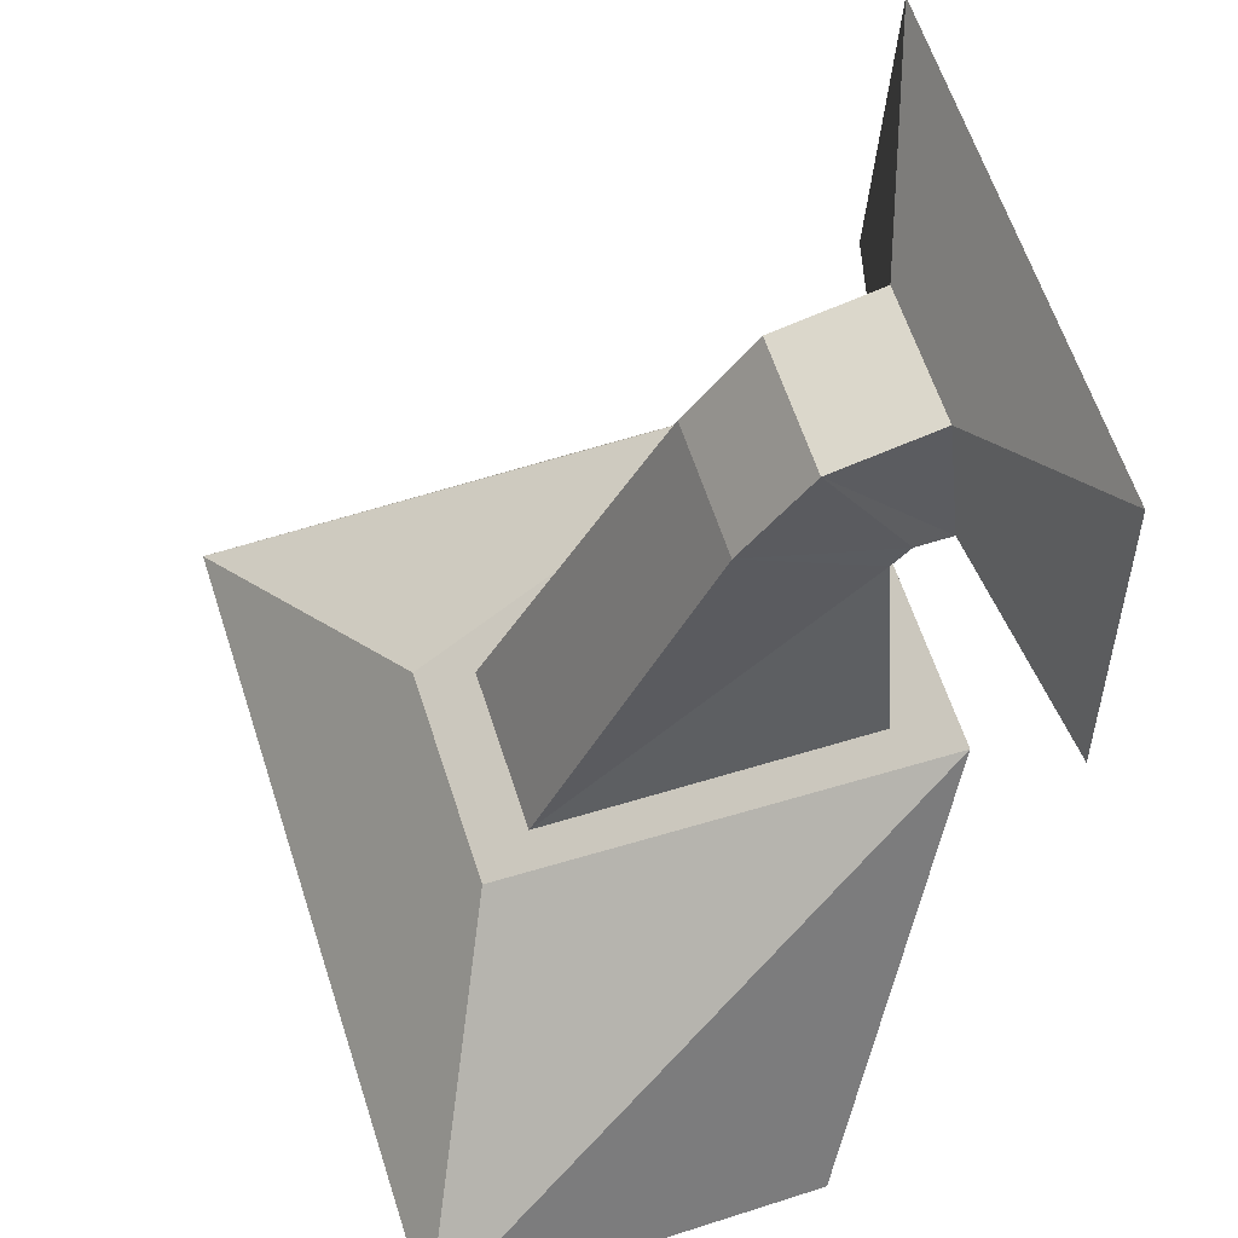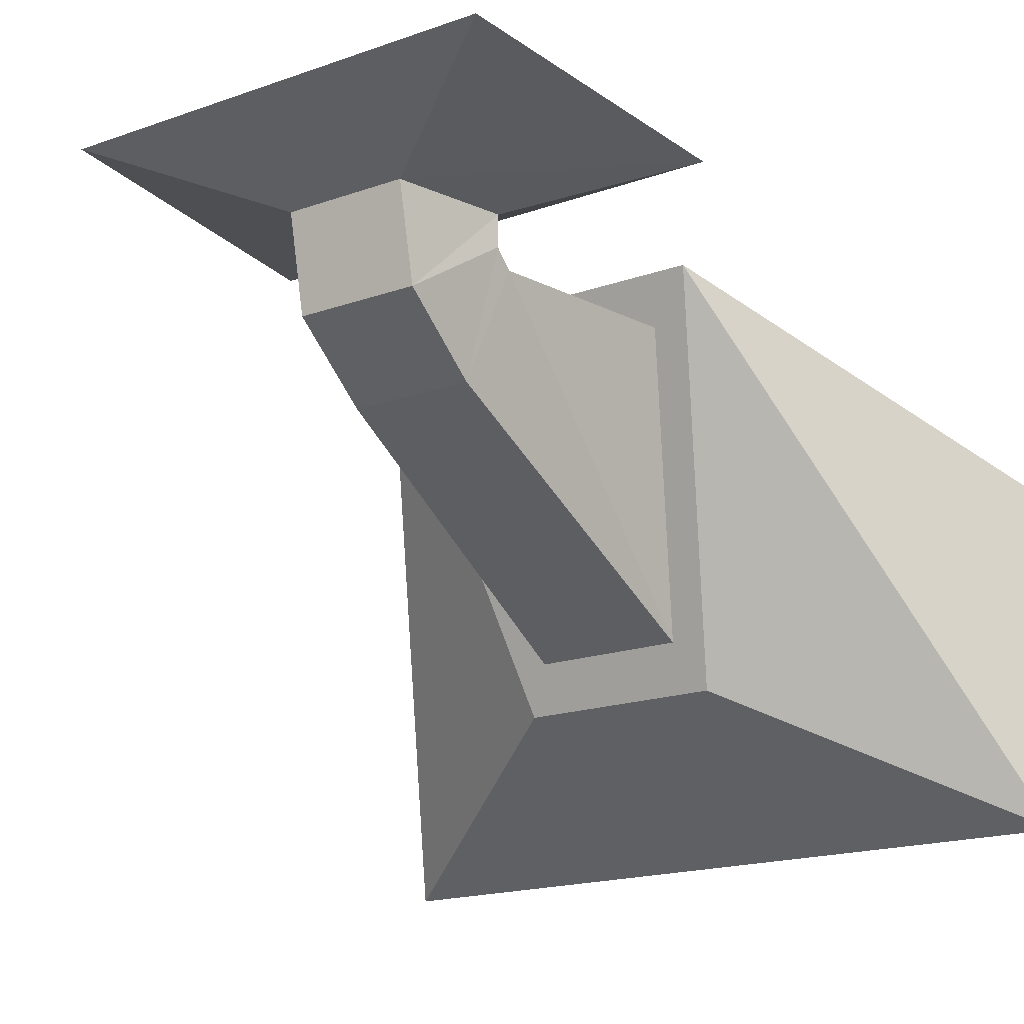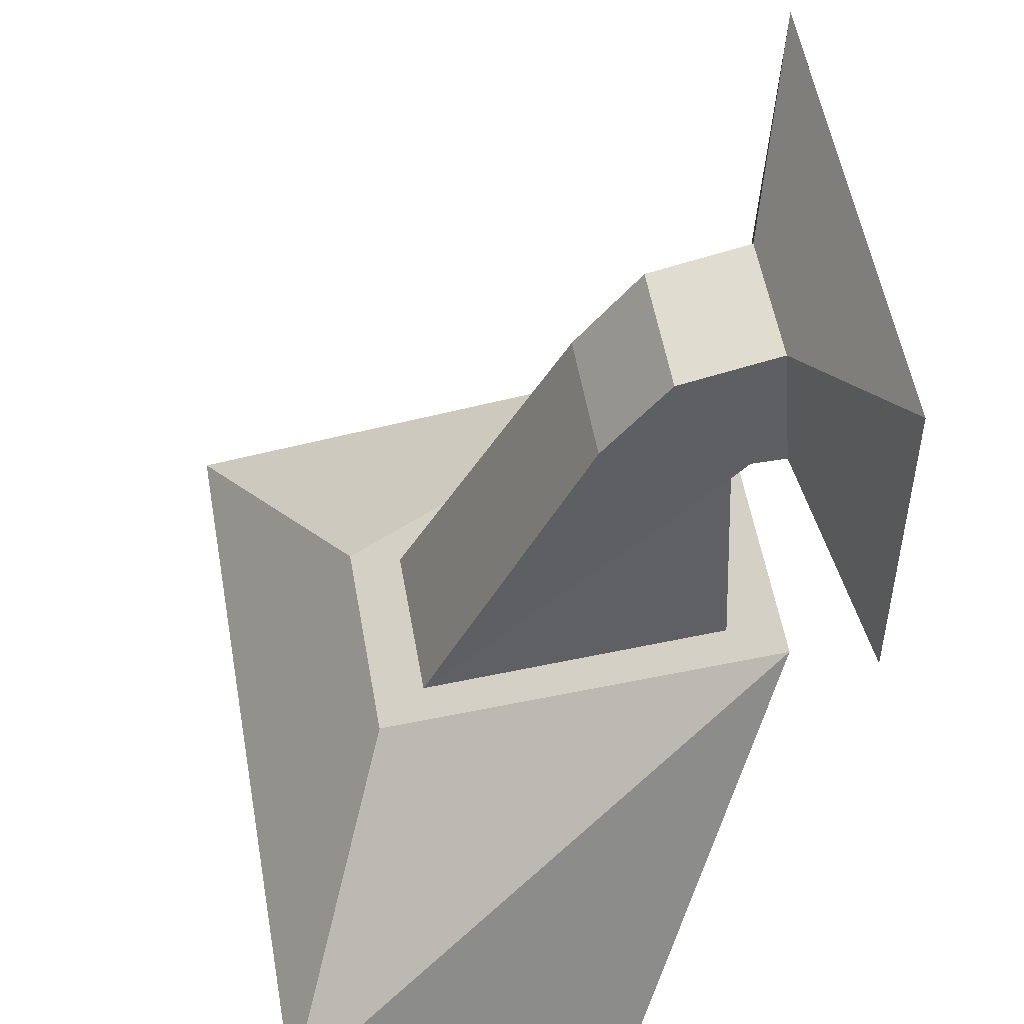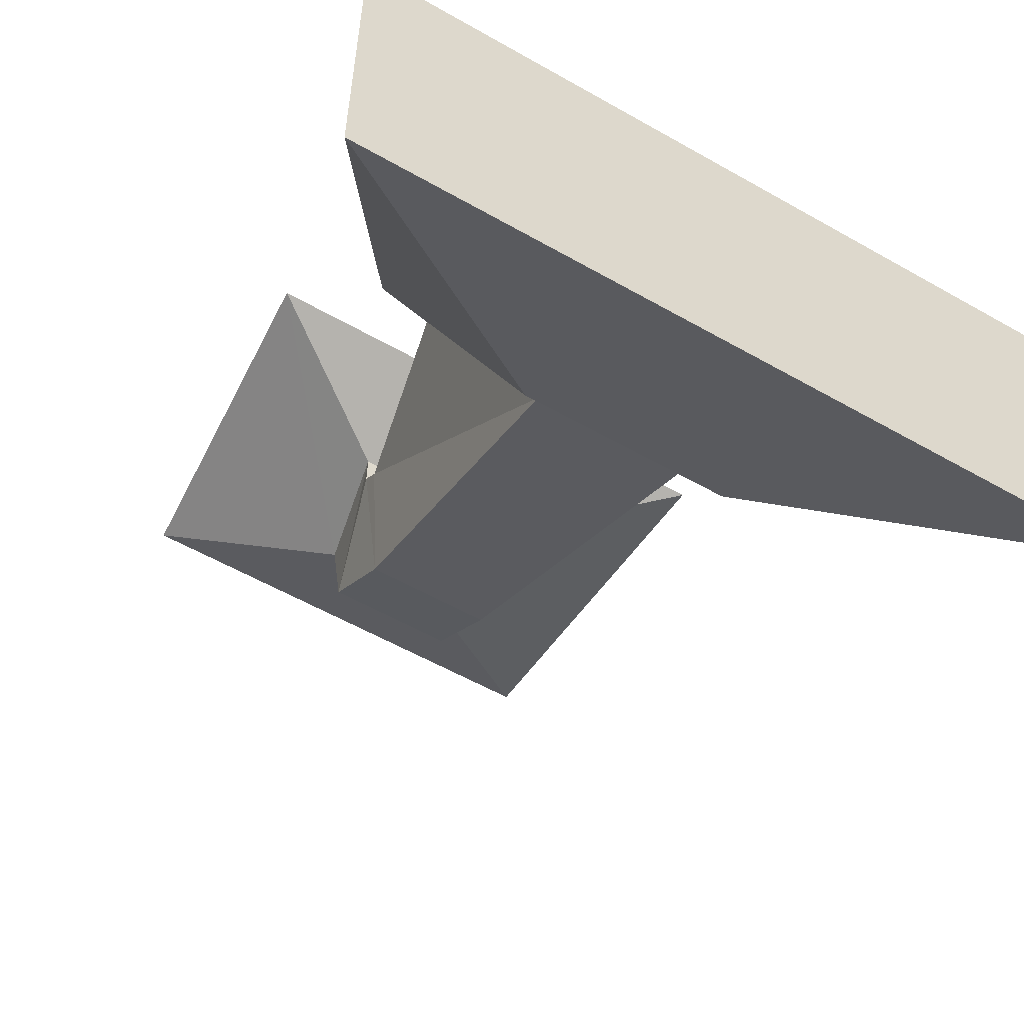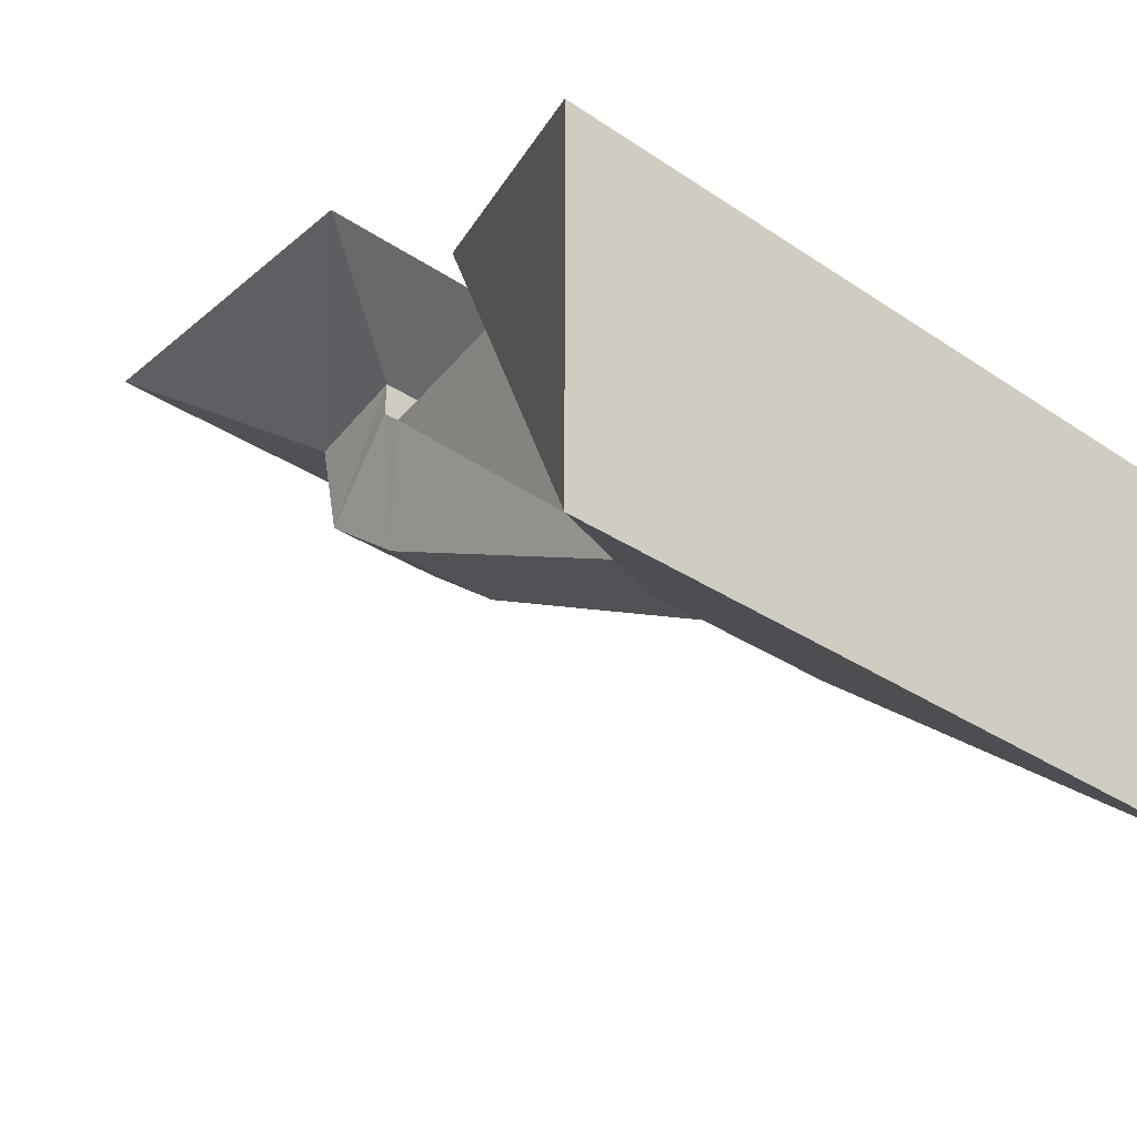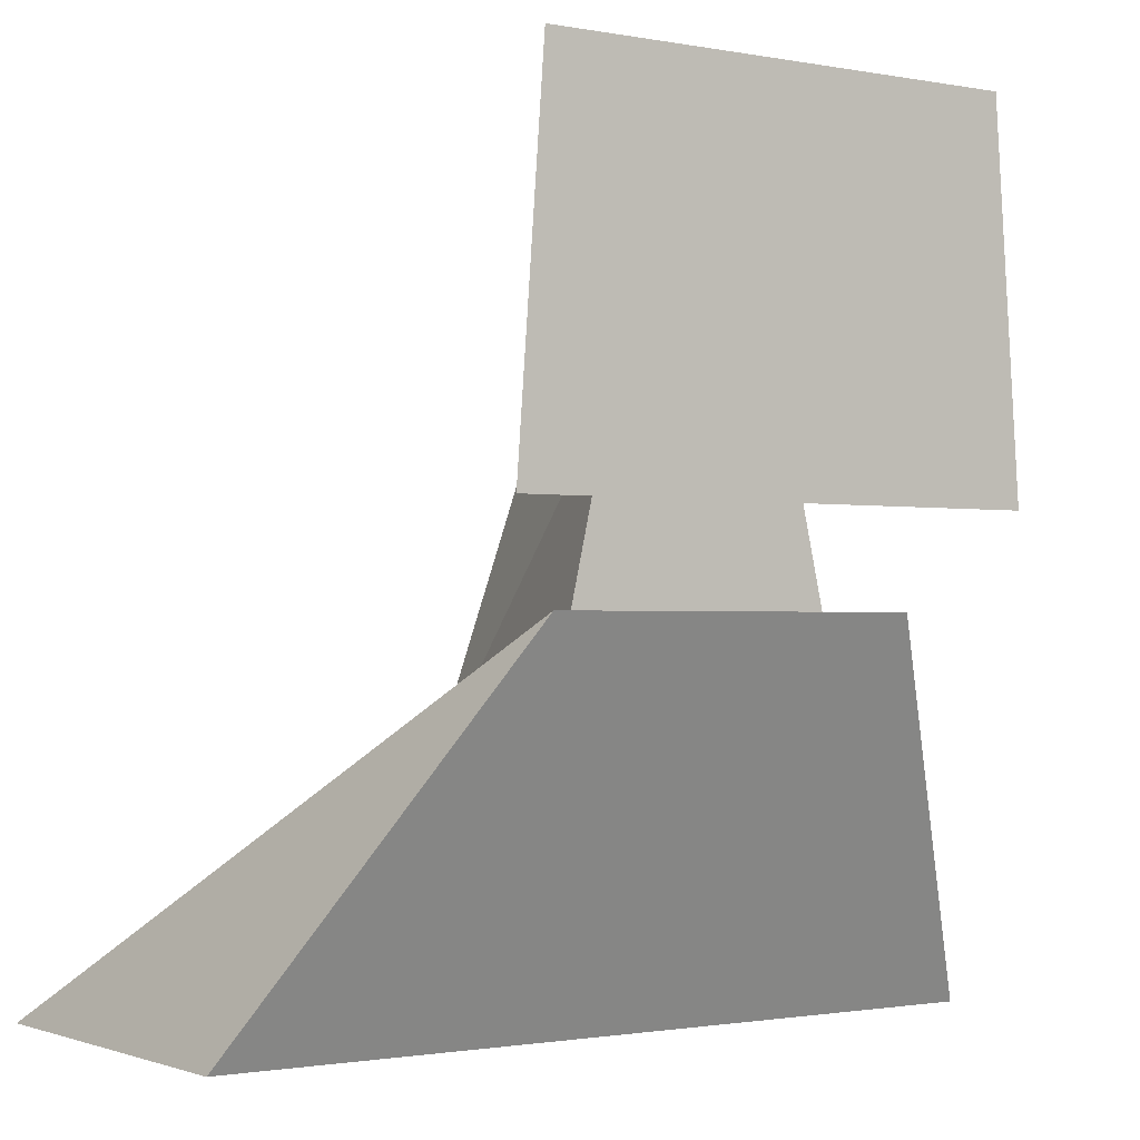
<metadata>
{"format":"obj","ext":"obj","renderer":"f3d","projection":"perspective","resolution":1024,"background":"white","views":[{"elev":62.4,"azim":-108.0,"up":"+Y"},{"elev":-18.6,"azim":-146.3,"up":"+Z"},{"elev":56.6,"azim":-100.2,"up":"+Y"},{"elev":-56.8,"azim":-30.7,"up":"+Z"},{"elev":-31.5,"azim":-43.9,"up":"+Z"},{"elev":-1.3,"azim":-34.8,"up":"+Y"}]}
</metadata>
<code>
o Bein_Mesh.001
v 0.4332 0.2141 0.06038
v 0.7454 0.8854 1.684
v -0.7454 0.8854 1.684
v -0.4332 0.2141 0.06038
v 0.3552 2.167 1.021
v 0.4974 1.98 1.684
v -0.4975 1.98 1.684
v -0.3552 2.167 1.021
v 0.3552 2.653 1.384
v 0.4974 2.089 1.778
v -0.4975 2.089 1.778
v -0.3552 2.653 1.384
v 0.3552 2.773 1.935
v 0.4974 2.086 1.969
v -0.4975 2.086 1.969
v -0.3552 2.773 1.935
v 1.267 3.419 2.287
v 1.406 1.474 2.283
v -1.406 1.474 2.283
v -1.267 3.419 2.287
f 2 3 4
f 8 7 11
f 4 3 7
f 3 2 6
f 4 8 5
f 1 5 6
f 12 11 15
f 6 10 11
f 8 12 9
f 5 9 10
f 16 15 19
f 10 14 15
f 12 16 13
f 9 13 14
f 17 20 19
f 14 18 19
f 16 20 17
f 13 17 18
f 1 2 4
f 12 8 11
f 8 4 7
f 7 3 6
f 1 4 5
f 2 1 6
f 16 12 15
f 7 6 11
f 5 8 9
f 6 5 10
f 20 16 19
f 11 10 15
f 9 12 13
f 10 9 14
f 18 17 19
f 15 14 19
f 13 16 17
f 14 13 18
o Fuss_Mesh.000
v 2.147 -1 -1
v 2.147 -1 1
v -2.147 -1 1
v -2.147 -1 -1
v 0.5812 0.09946 -0.2169
v 1 1 1.961
v -1 1 1.961
v -0.5812 0.09946 -0.2169
f 21 22 23
f 25 28 27
f 21 25 26
f 26 27 23
f 27 28 24
f 25 21 24
f 24 21 23
f 26 25 27
f 22 21 26
f 22 26 23
f 23 27 24
f 28 25 24

</code>
